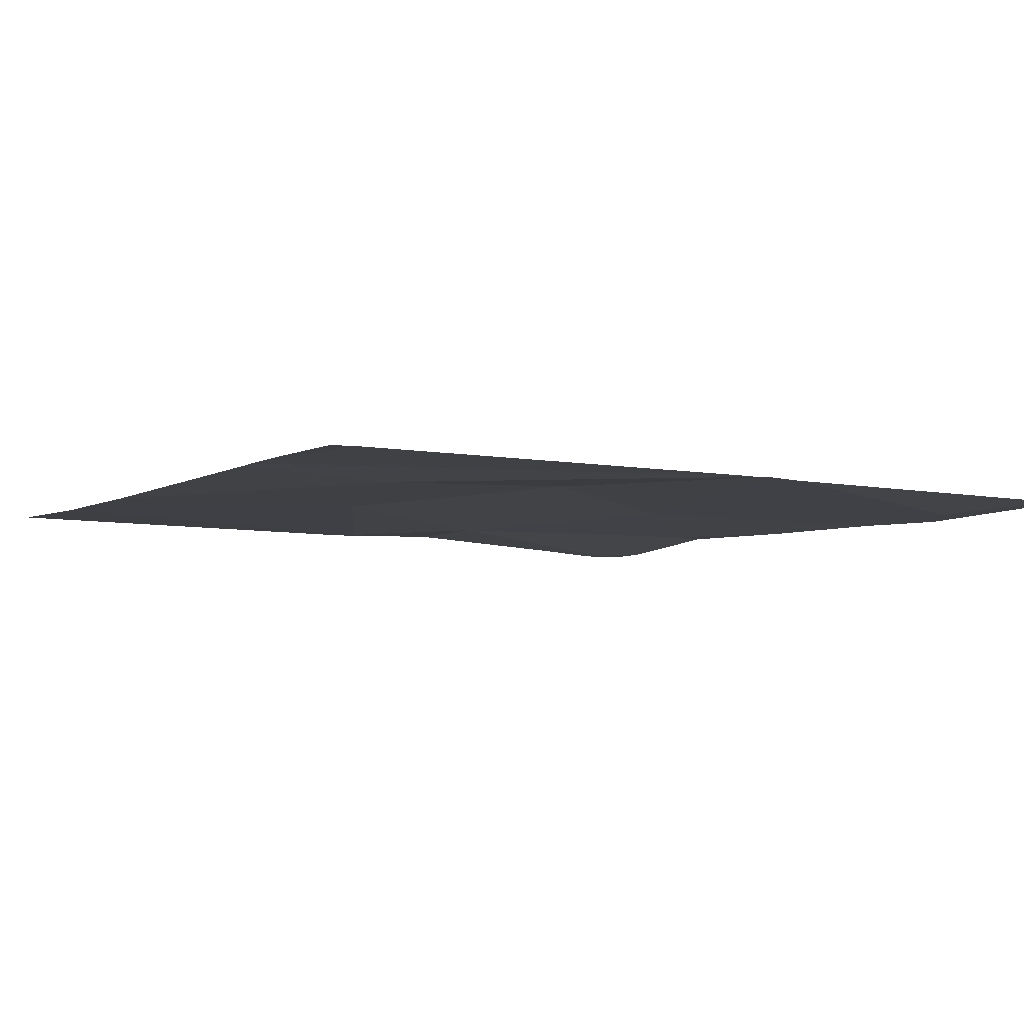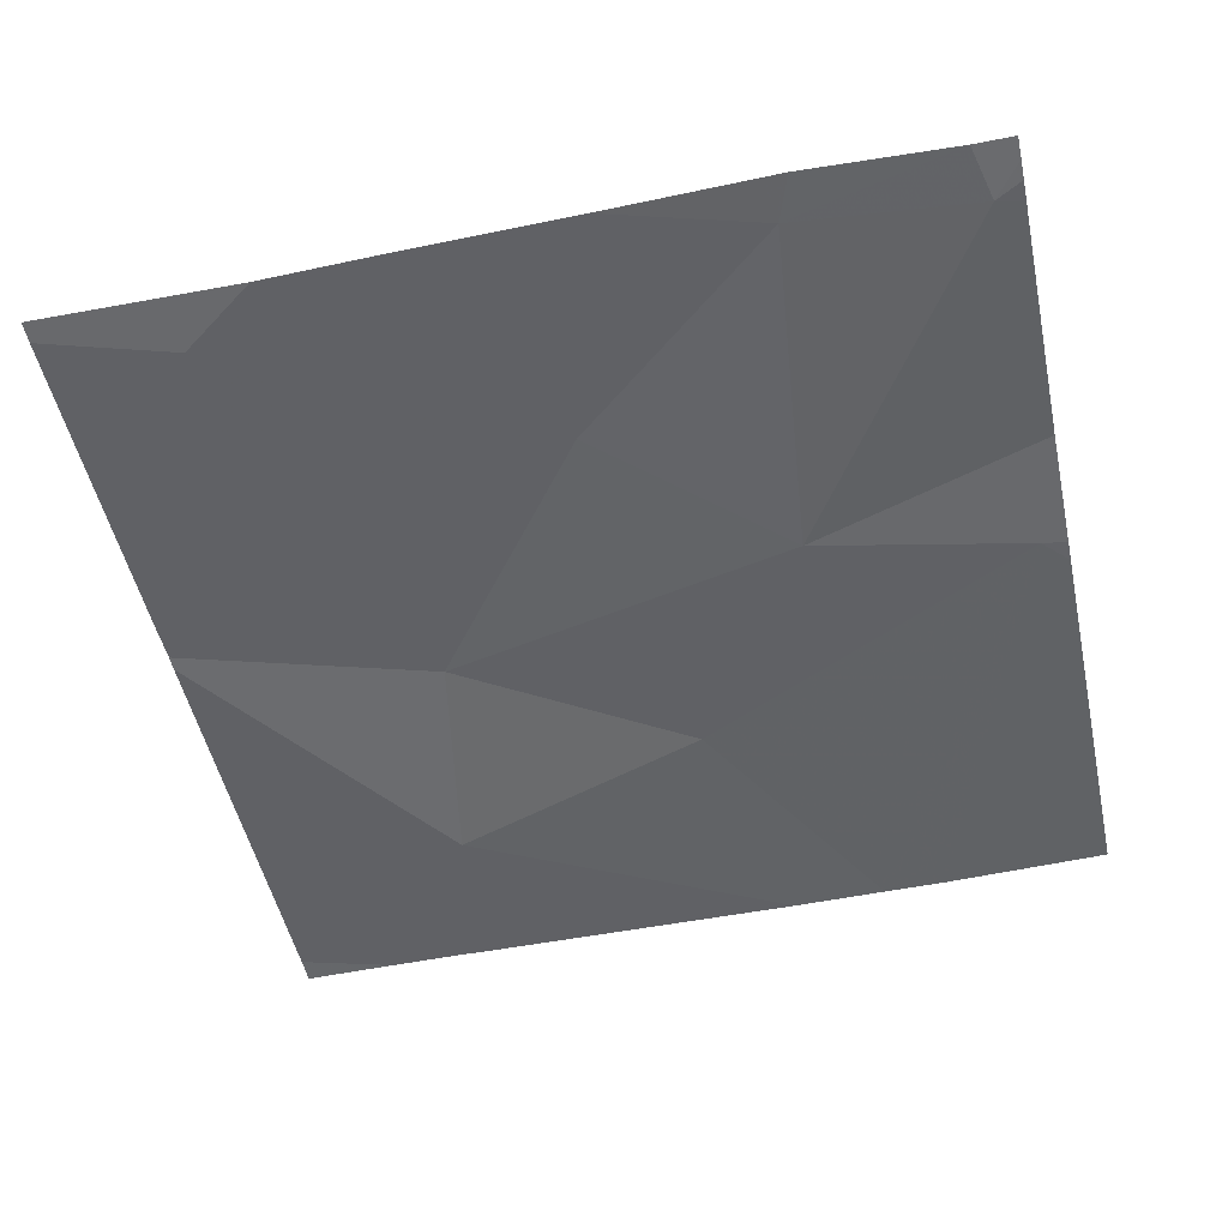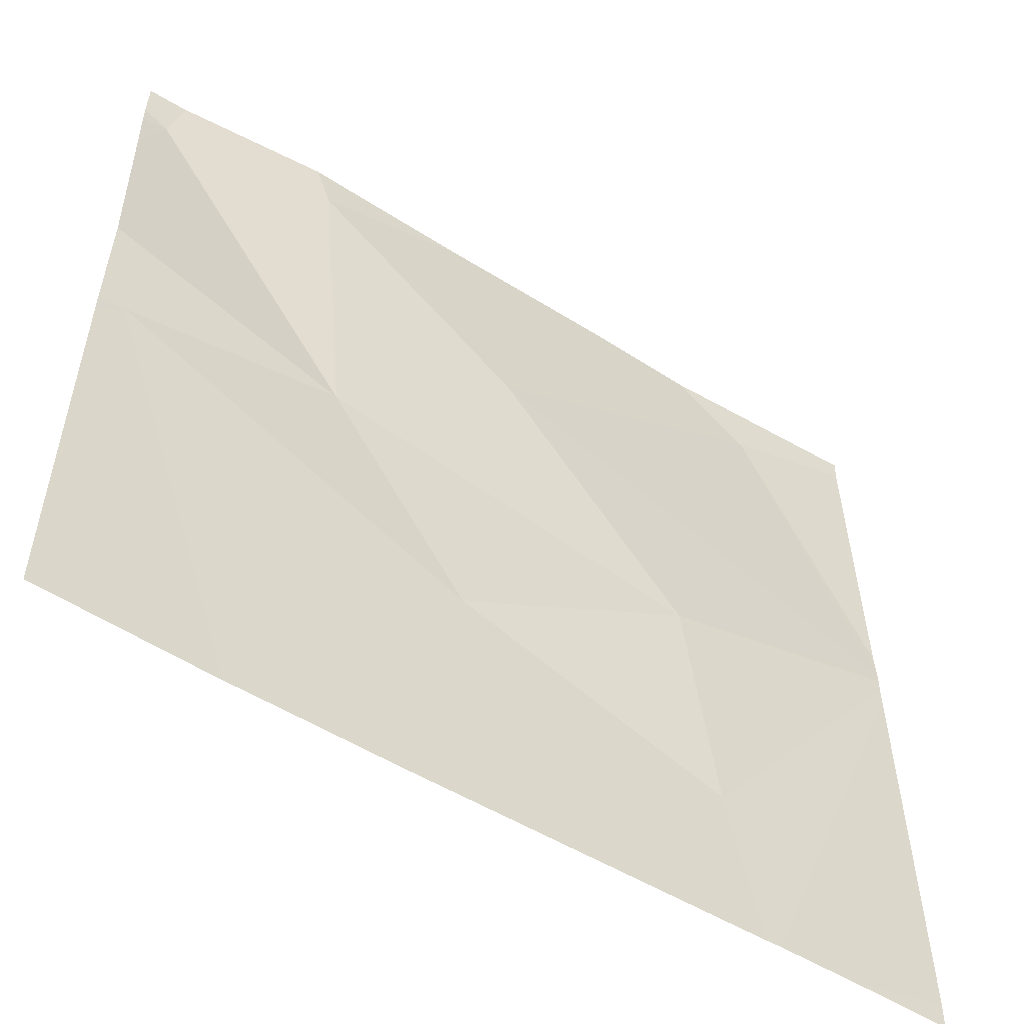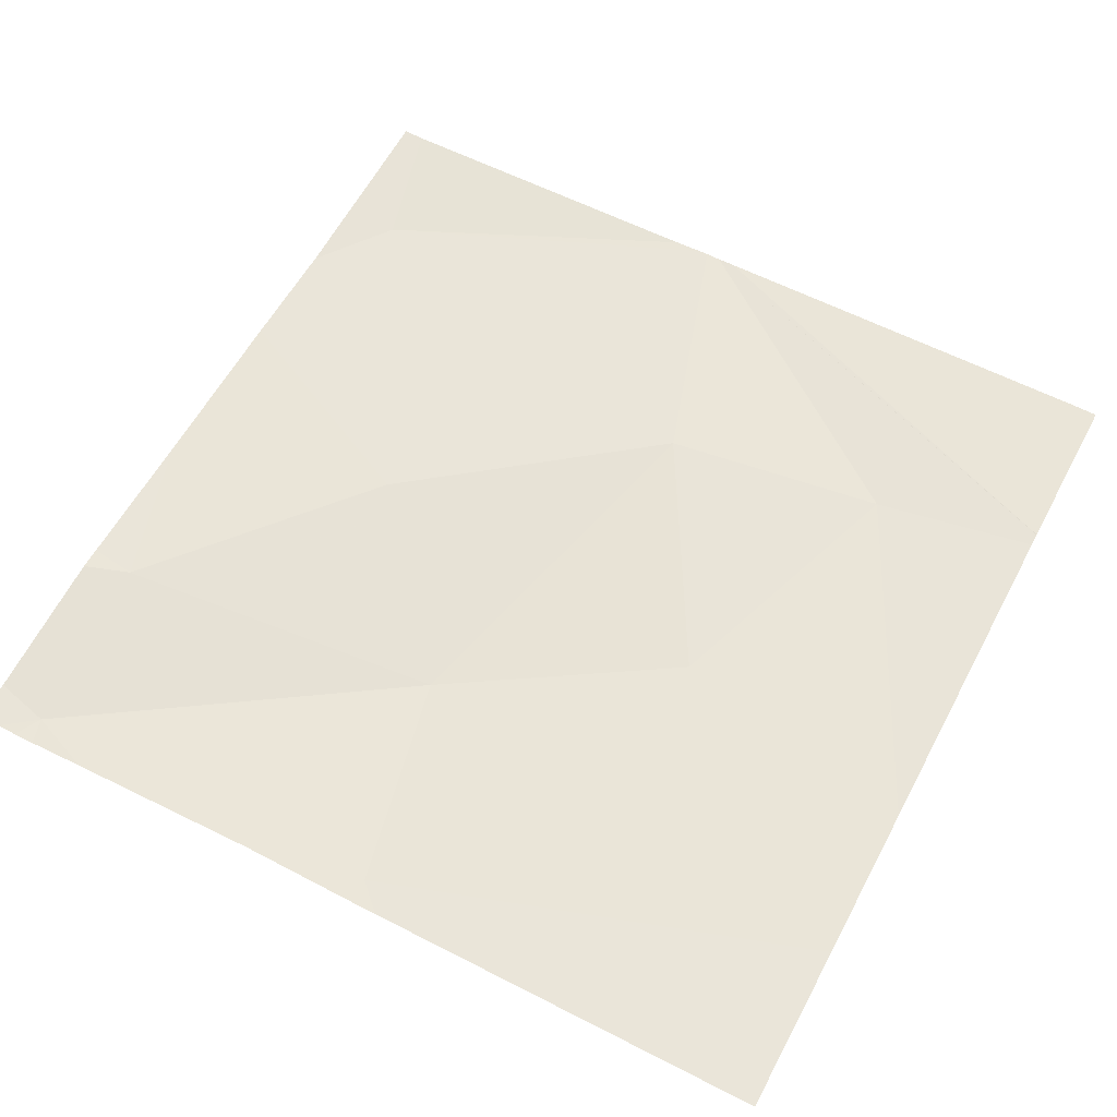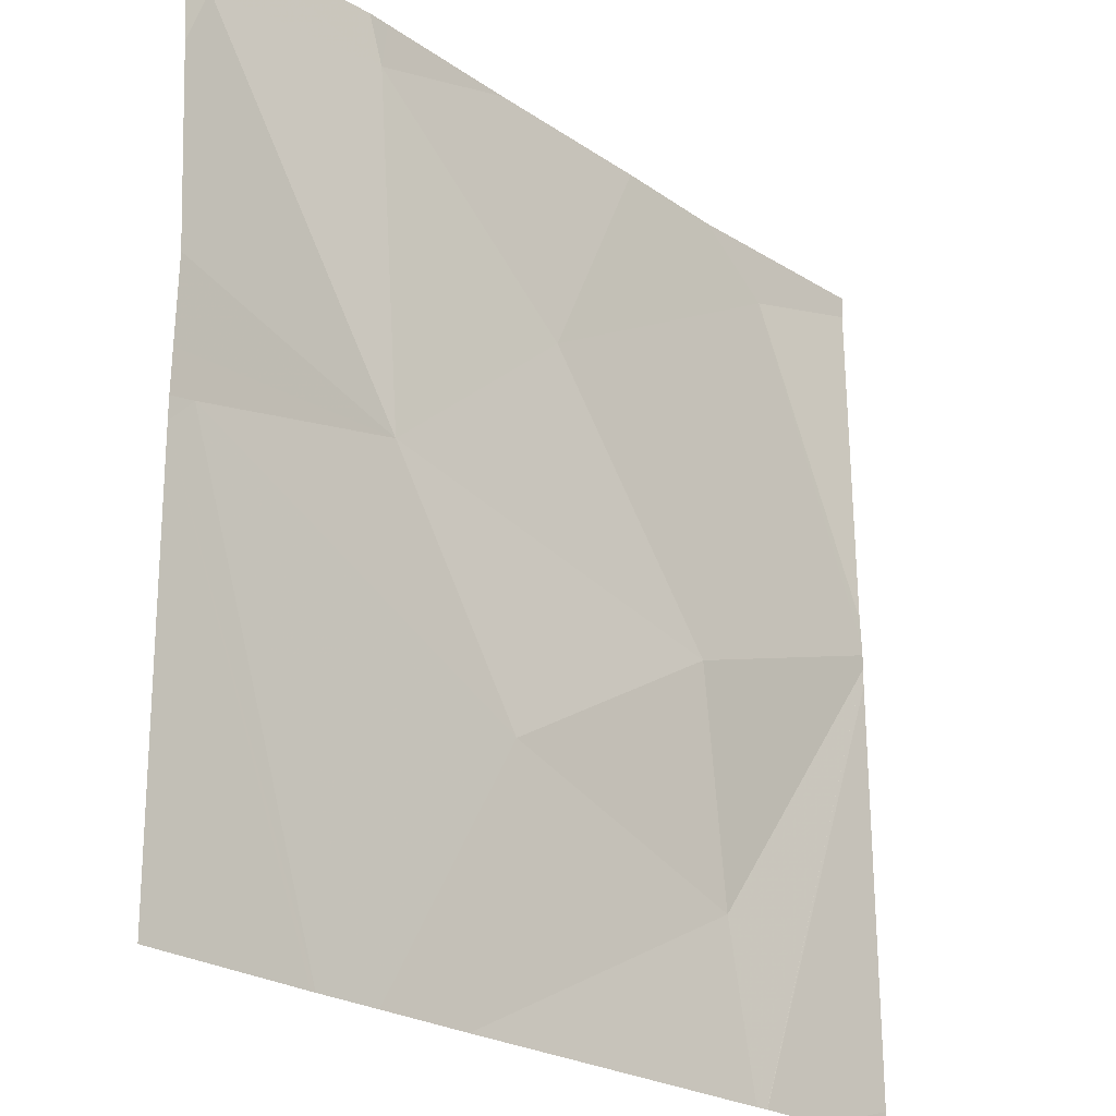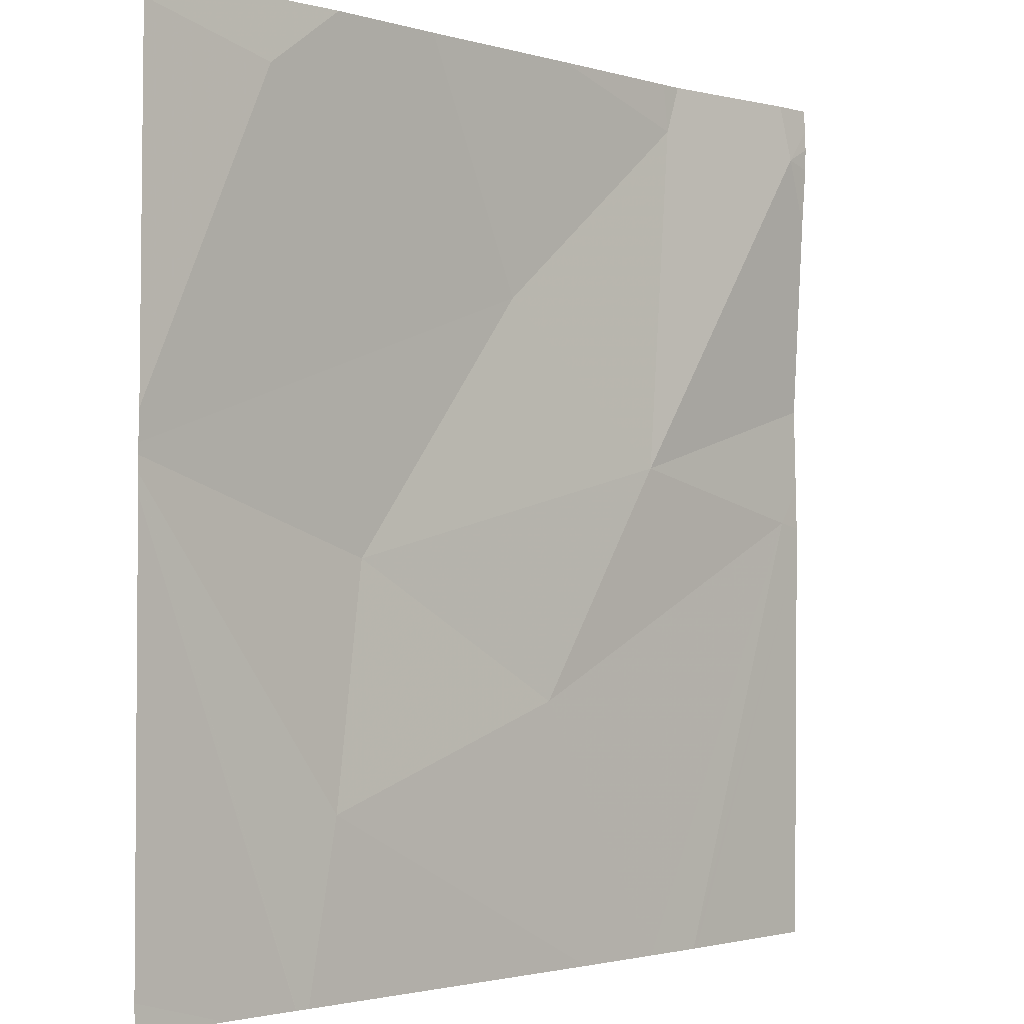
<metadata>
{"format":"obj","ext":"obj","renderer":"f3d","projection":"perspective","resolution":1024,"background":"white","views":[{"elev":-5.5,"azim":59.8,"up":"+Z"},{"elev":-50.5,"azim":-167.8,"up":"+Z"},{"elev":-55.4,"azim":-32.3,"up":"+Y"},{"elev":60.0,"azim":-62.1,"up":"+Z"},{"elev":-23.9,"azim":-47.1,"up":"+Y"},{"elev":-1.7,"azim":134.6,"up":"+Y"}]}
</metadata>
<code>
v -62.62 238.1 494
v -62.13 237.3 494
v -62.25 238.1 494
v -62.38 237.9 494
v -62.1 237.2 494
v -62.04 238 494
v -62.59 237.2 494
v -62.43 237.4 494
v -62.17 237.6 494
v -62.08 237.2 494
v -62.61 238.1 494
v -62.58 237.7 494
v -62.48 237.2 494
v -62.82 238 494
v -61.89 237.7 494
v -61.89 238.1 494
v -61.89 237.7 494
v -61.89 237.7 494
v -61.89 237.7 494
v -62.82 237.6 494
v -62.85 237.6 494
v -62.85 237.7 494
v -62.85 238 494
v -62.85 238.1 494
v -62.85 238 494
v -62.85 237.8 494
v -62.85 238.1 494
v -62.85 237.6 494
v -62.45 238.1 494
v -61.89 237.2 494
v -61.89 237.6 494
v -62.12 238.1 494
v -62 237.2 494
v -62.66 237.2 494
v -62.08 237.2 494
v -62.66 237.2 494
v -62.85 237.2 494
v -61.89 237.2 494
v -61.97 238.1 494
v -62.8 238.1 494
v -62.64 238.1 494
v -61.89 238.1 494
v -62.84 238.1 494
v -62.85 238.1 494
f 29 4 3
f 6 4 19
f 12 8 9
f 40 14 1
f 13 8 7
f 19 9 15
f 34 20 28
f 32 16 39
f 2 9 8
f 15 2 17
f 3 6 32
f 33 30 10
f 10 17 35
f 4 12 9
f 30 31 10
f 39 16 42
f 10 31 17
f 12 4 1
f 12 14 25
f 1 14 12
f 17 2 5
f 8 12 20
f 40 1 41
f 34 28 36
f 7 20 34
f 22 12 26
f 21 20 22
f 7 8 20
f 22 20 12
f 23 14 24
f 16 6 18
f 15 9 2
f 24 14 27
f 25 14 23
f 26 12 25
f 32 6 16
f 18 6 19
f 27 14 40
f 19 4 9
f 28 20 21
f 5 2 13
f 13 2 8
f 11 1 29
f 3 4 6
f 35 17 5
f 36 28 37
f 29 1 4
f 38 30 33
f 41 1 11
f 43 27 40
f 44 27 43

</code>
